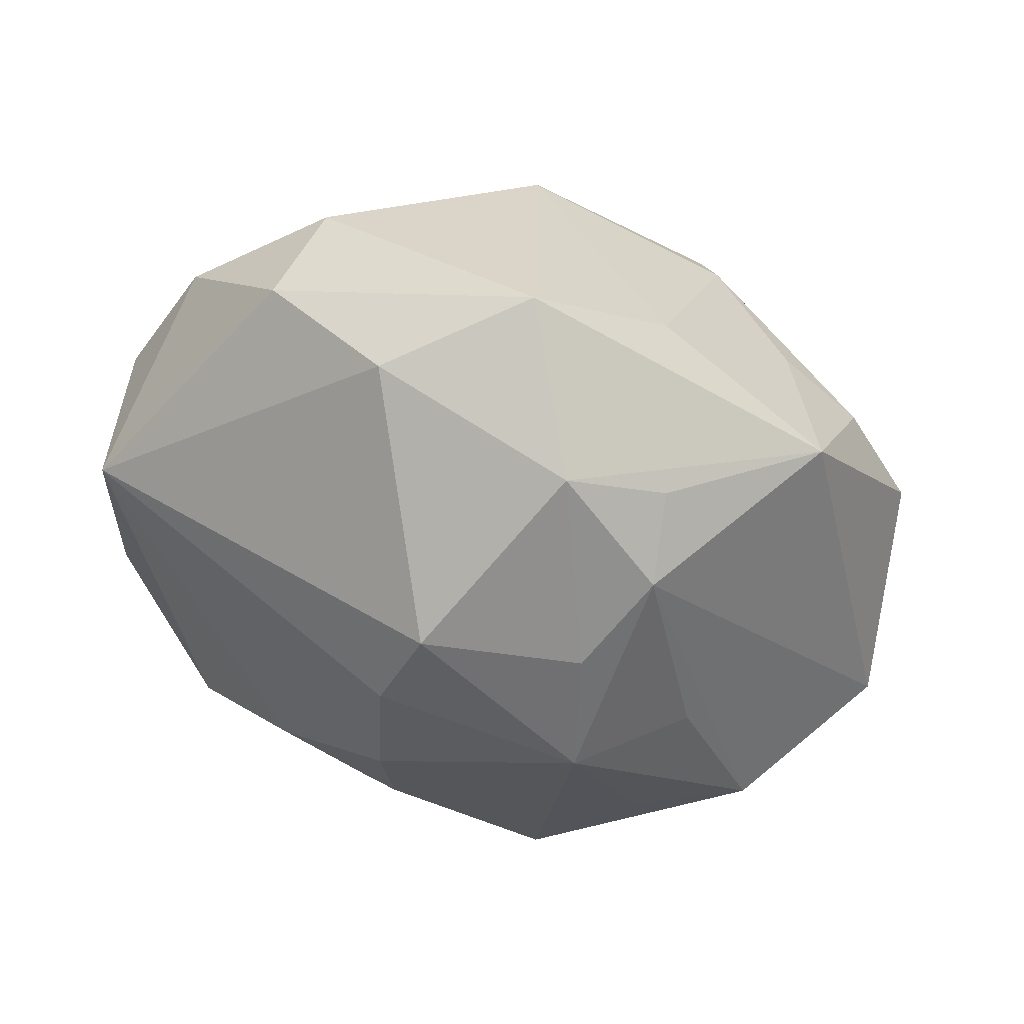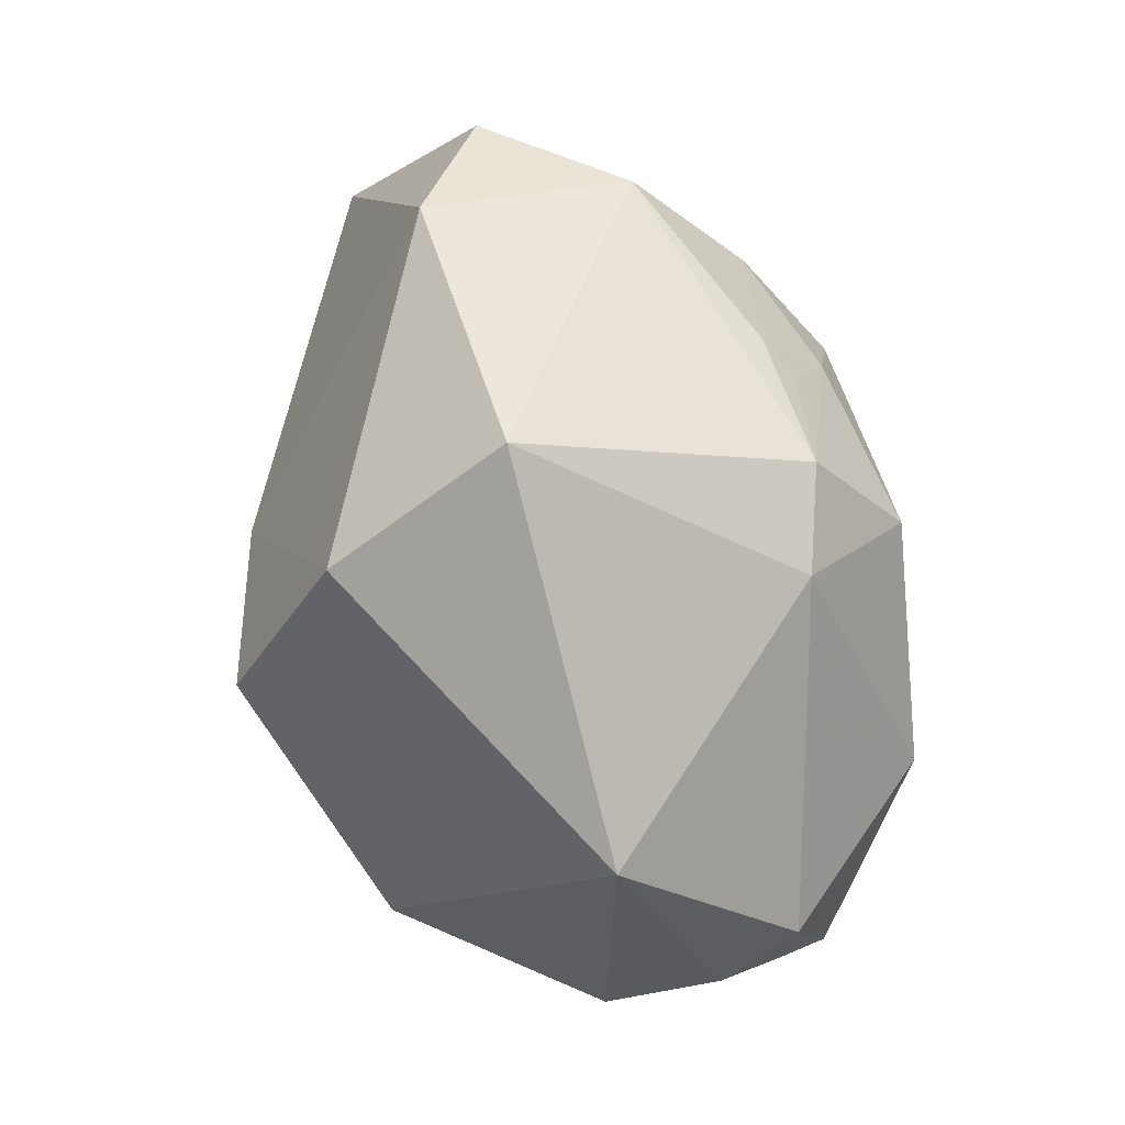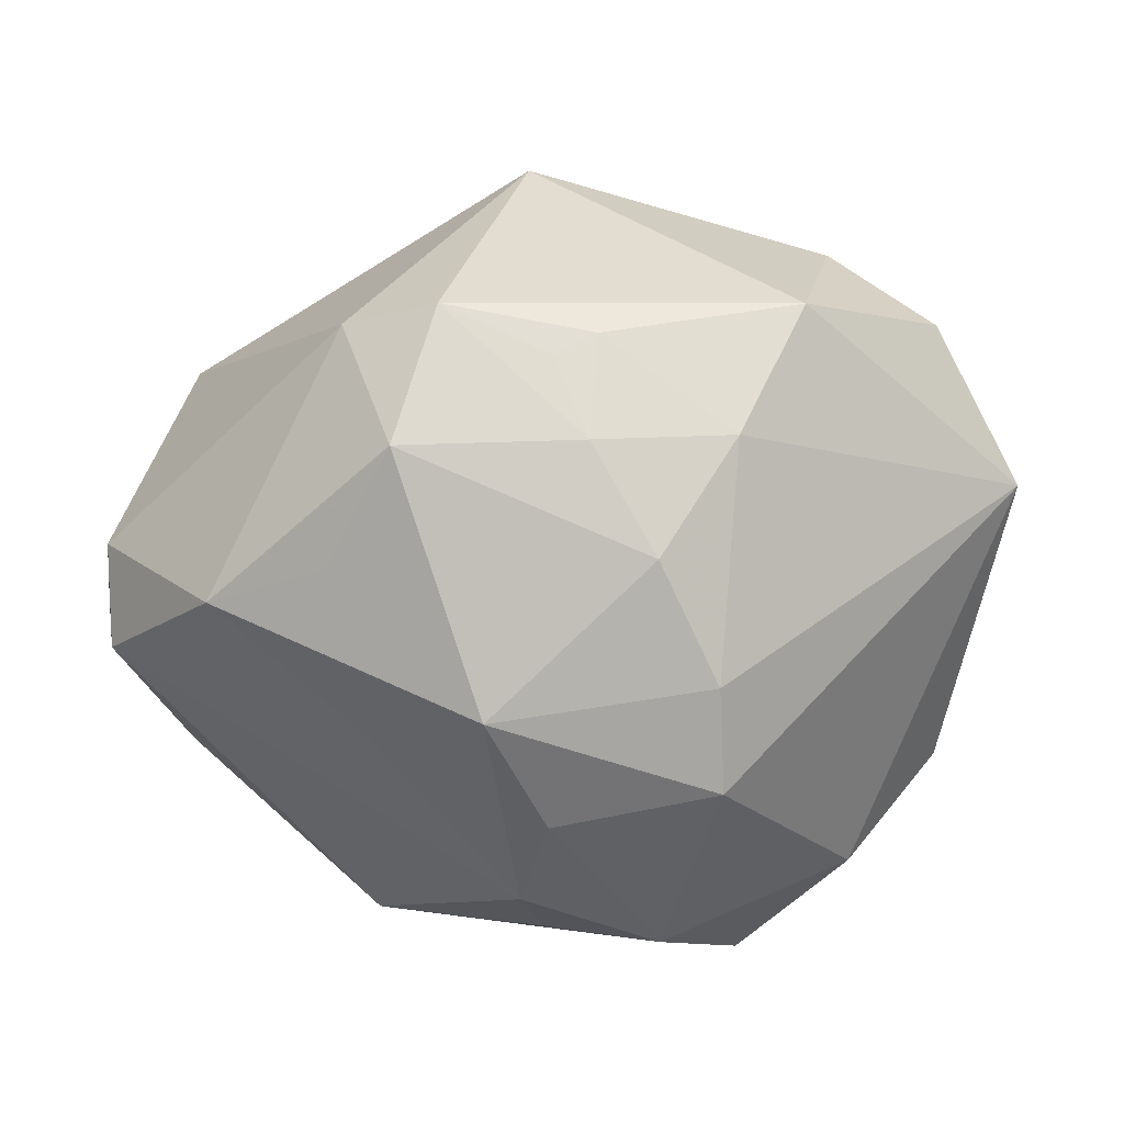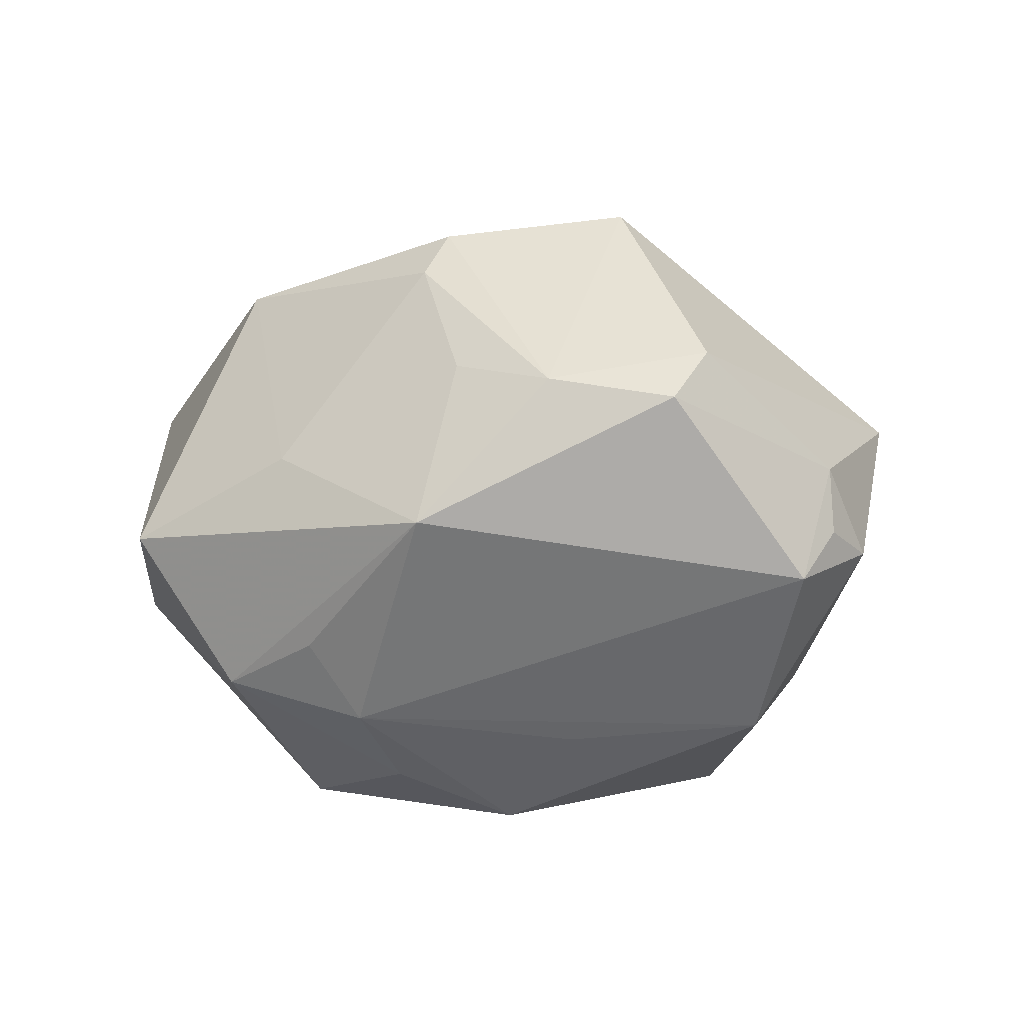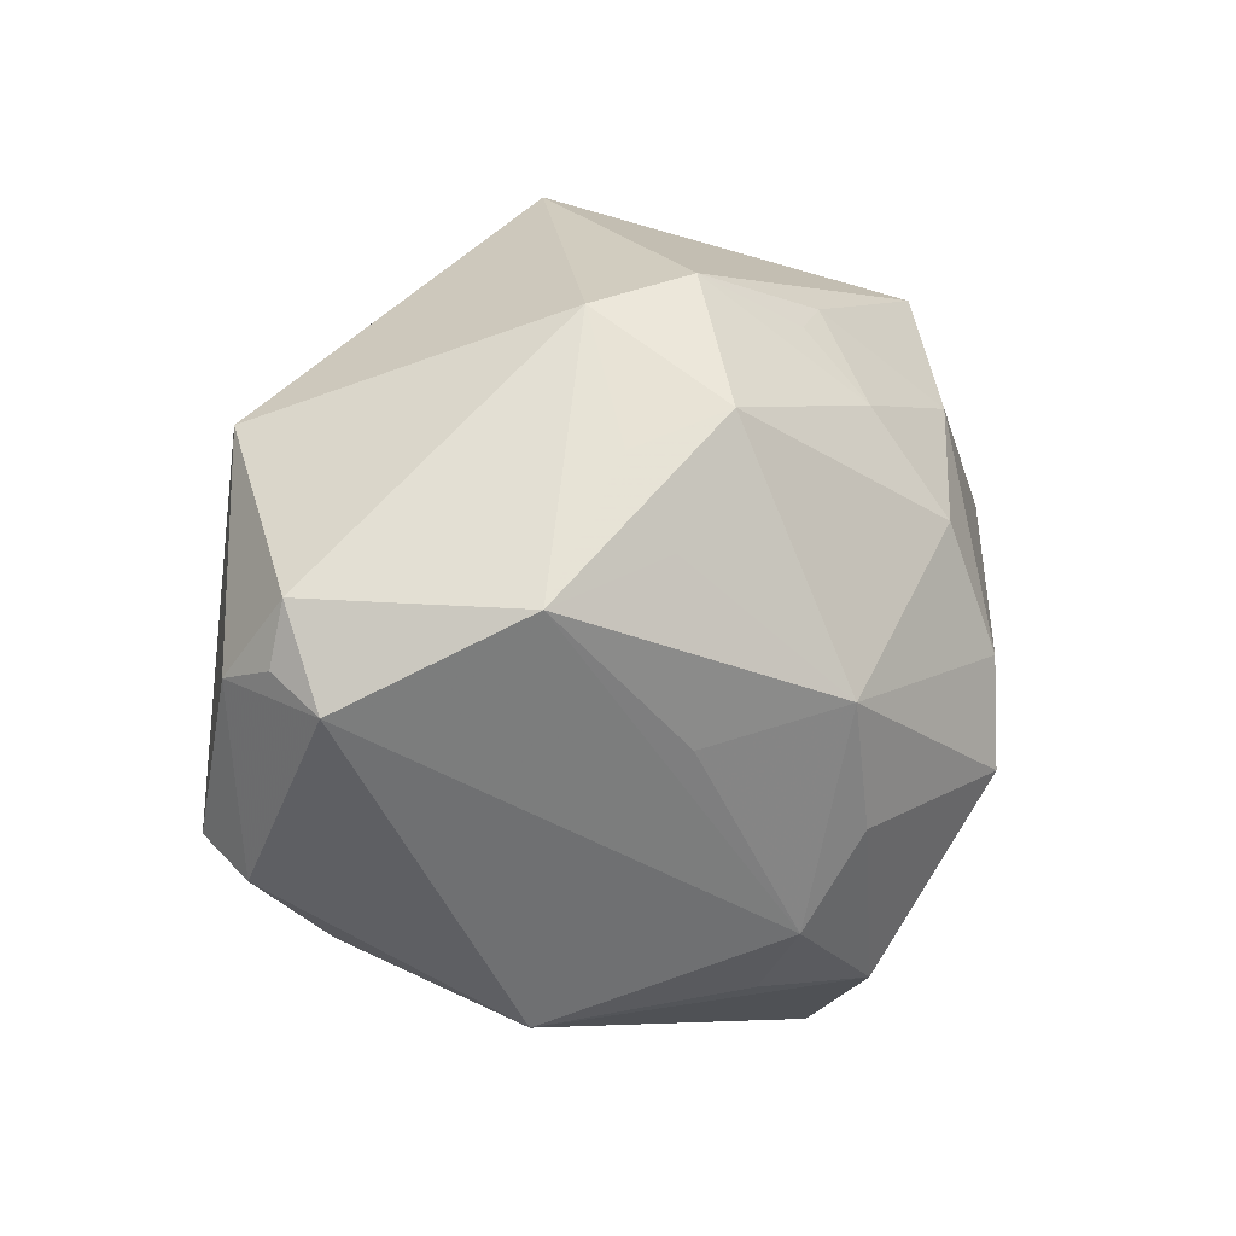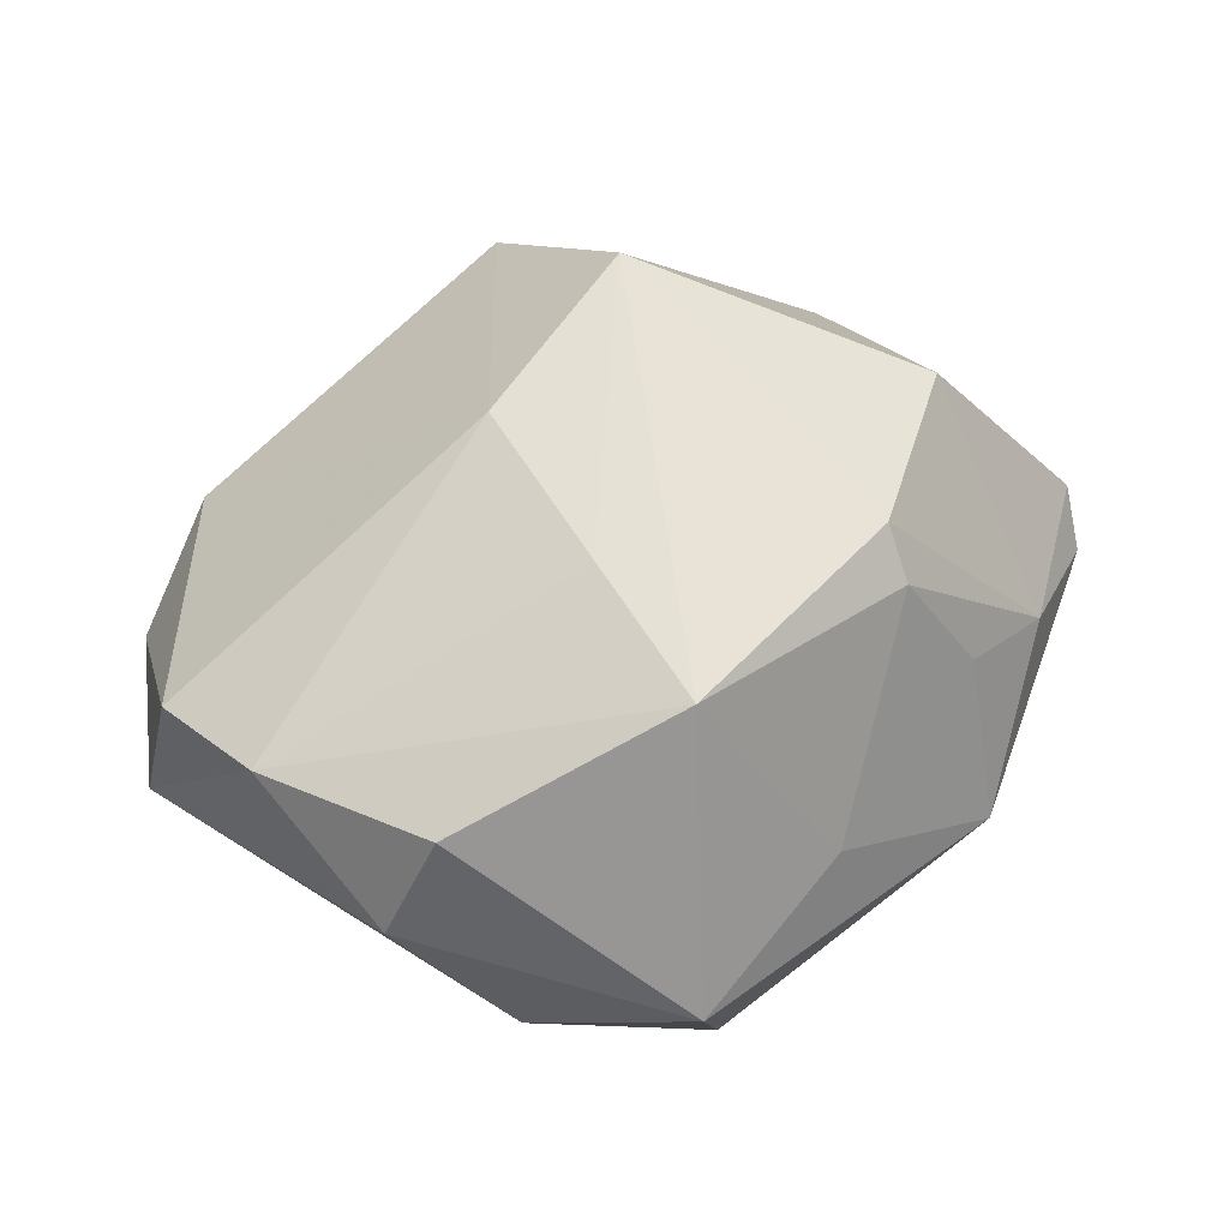
<metadata>
{"format":"obj","ext":"obj","renderer":"f3d","projection":"perspective","resolution":1024,"background":"white","views":[{"elev":-37.3,"azim":-28.2,"up":"+Z"},{"elev":66.6,"azim":73.1,"up":"+Y"},{"elev":15.9,"azim":-175.7,"up":"+Y"},{"elev":-11.6,"azim":41.3,"up":"+Z"},{"elev":3.2,"azim":138.5,"up":"+Y"},{"elev":46.3,"azim":-35.6,"up":"+Z"}]}
</metadata>
<code>
v -0.004613 0.02013 -0.02654
v 0.02888 -0.02683 0.006569
v 0.01959 0.007847 -0.02808
v 0.01861 -0.02901 0.009243
v 0.01331 0.01972 -0.0284
v -0.001013 0.02691 -0.0219
v -0.037 0.02621 -0.001032
v -0.01809 0.01999 -0.023
v -0.02643 0.03157 0.007461
v -0.01111 0.01002 -0.03008
v 0.03826 0.01837 0.007726
v 0.004473 -0.00478 -0.03381
v 0.02653 -0.01219 0.02751
v -0.01125 -0.03153 -0.02049
v 0.002016 -0.02558 -0.02484
v -0.01682 -0.001962 -0.03037
v -0.0387 -0.01955 0.002445
v 0.0003467 -0.03138 -0.01773
v 0.04472 0.004363 -0.008599
v -0.04553 0.01059 -0.00265
v -0.01186 -0.01292 0.02669
v 0.009816 0.03124 -0.01996
v -0.00495 0.02865 -0.01991
v 0.04514 -0.001636 -0.007265
v 0.01197 -0.02316 0.02579
v 0.03134 0.003566 -0.02528
v 0.01636 -0.008566 -0.0267
v 0.006842 0.009441 0.03638
v -0.01119 0.003873 0.03093
v -0.001099 -0.01627 -0.02977
v -0.01857 -0.03855 -0.005184
v -0.04441 0.007042 0.01113
v -0.01732 -0.01233 -0.0302
v 0.03963 -0.02052 0.004109
v 0.0409 -0.01679 0.009125
v 0.04382 -0.005222 -0.01238
v 0.01177 -0.02662 0.02105
v -0.02972 -0.02678 -0.009681
v -0.01233 -0.02817 0.02256
v 0.01815 -0.03423 -0.007609
v 0.003781 0.03983 0.007548
v -0.0007376 -0.03475 0.001565
v -0.02401 0.03038 -0.01301
v 0.04548 -0.002549 -0.000961
v 0.01934 0.02845 -0.01647
v 0.02155 0.01619 -0.02404
v 0.005975 0.02844 0.02552
v -0.04272 -0.005946 0.01371
v -0.03411 -0.02145 0.01335
f 39 25 28
f 41 9 47
f 28 11 47
f 47 11 41
f 20 33 38
f 14 40 31
f 18 40 14
f 31 38 14
f 14 38 33
f 36 26 19
f 11 44 19
f 13 11 28
f 28 25 13
f 43 9 41
f 43 7 9
f 20 7 43
f 43 8 20
f 25 39 37
f 12 26 27
f 18 14 15
f 12 27 15
f 15 40 18
f 36 40 15
f 15 26 36
f 15 27 26
f 24 44 36
f 36 19 24
f 24 19 44
f 36 44 34
f 34 40 36
f 9 7 32
f 32 7 20
f 20 48 32
f 31 39 49
f 39 48 49
f 31 40 42
f 40 37 42
f 42 39 31
f 42 37 39
f 30 14 33
f 30 15 14
f 30 33 12
f 12 15 30
f 35 34 44
f 35 44 11
f 11 13 35
f 40 34 2
f 34 35 2
f 25 37 2
f 2 13 25
f 2 35 13
f 21 48 39
f 21 39 28
f 29 21 28
f 9 32 29
f 29 32 48
f 48 21 29
f 28 47 29
f 29 47 9
f 17 49 48
f 20 38 17
f 17 48 20
f 17 38 31
f 31 49 17
f 8 10 16
f 12 33 16
f 16 10 12
f 16 33 20
f 20 8 16
f 1 10 8
f 4 37 40
f 40 2 4
f 4 2 37
f 22 43 41
f 41 11 45
f 45 22 41
f 11 19 45
f 45 19 26
f 43 22 23
f 8 43 23
f 23 1 8
f 1 22 5
f 10 1 5
f 12 10 5
f 22 45 5
f 6 22 1
f 1 23 6
f 6 23 22
f 3 26 12
f 12 5 3
f 3 5 26
f 46 45 26
f 26 5 46
f 46 5 45

</code>
